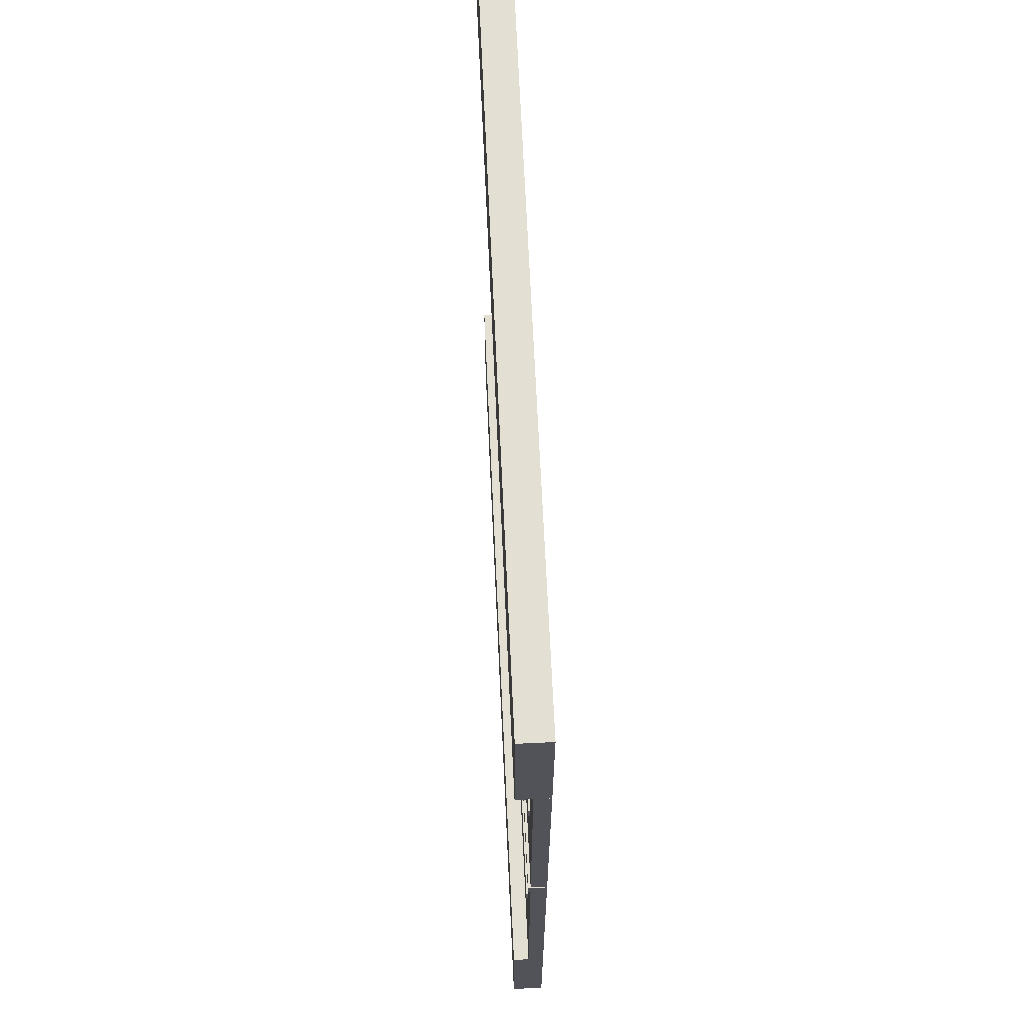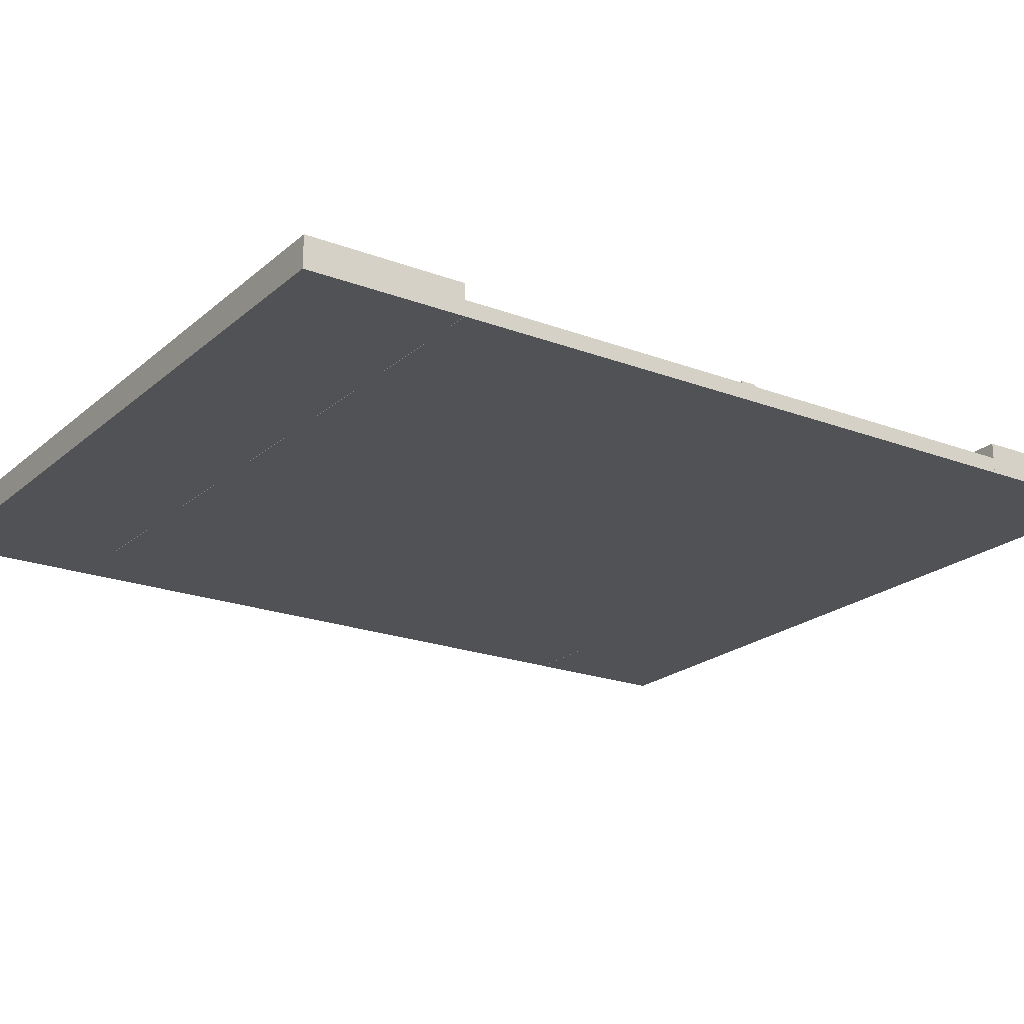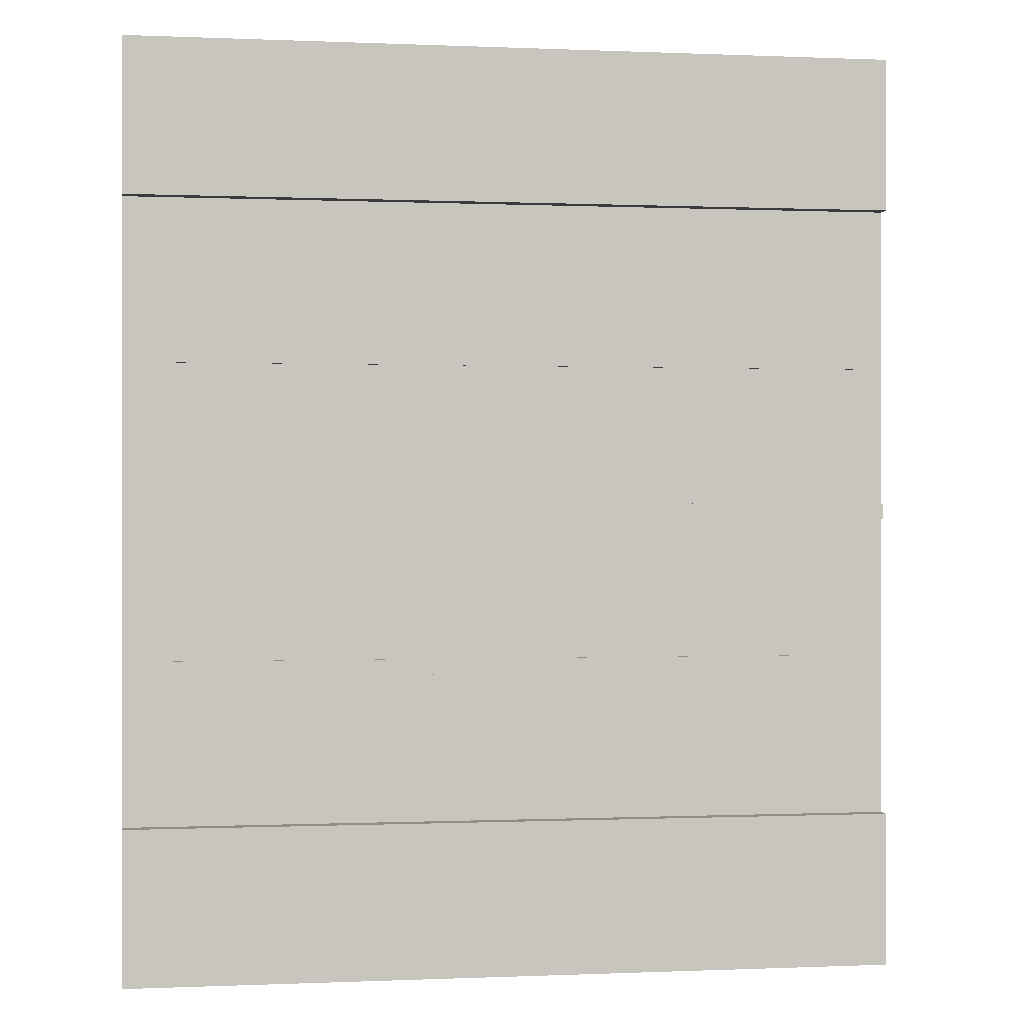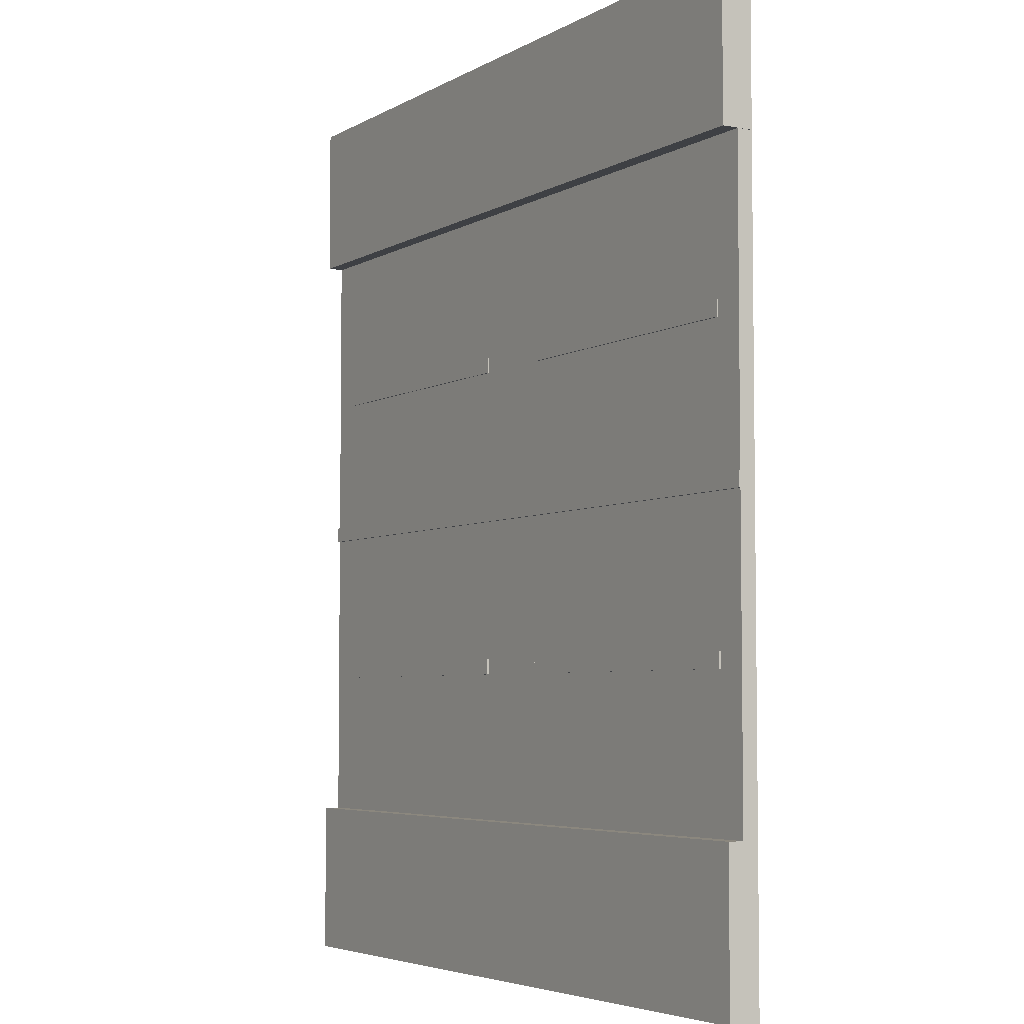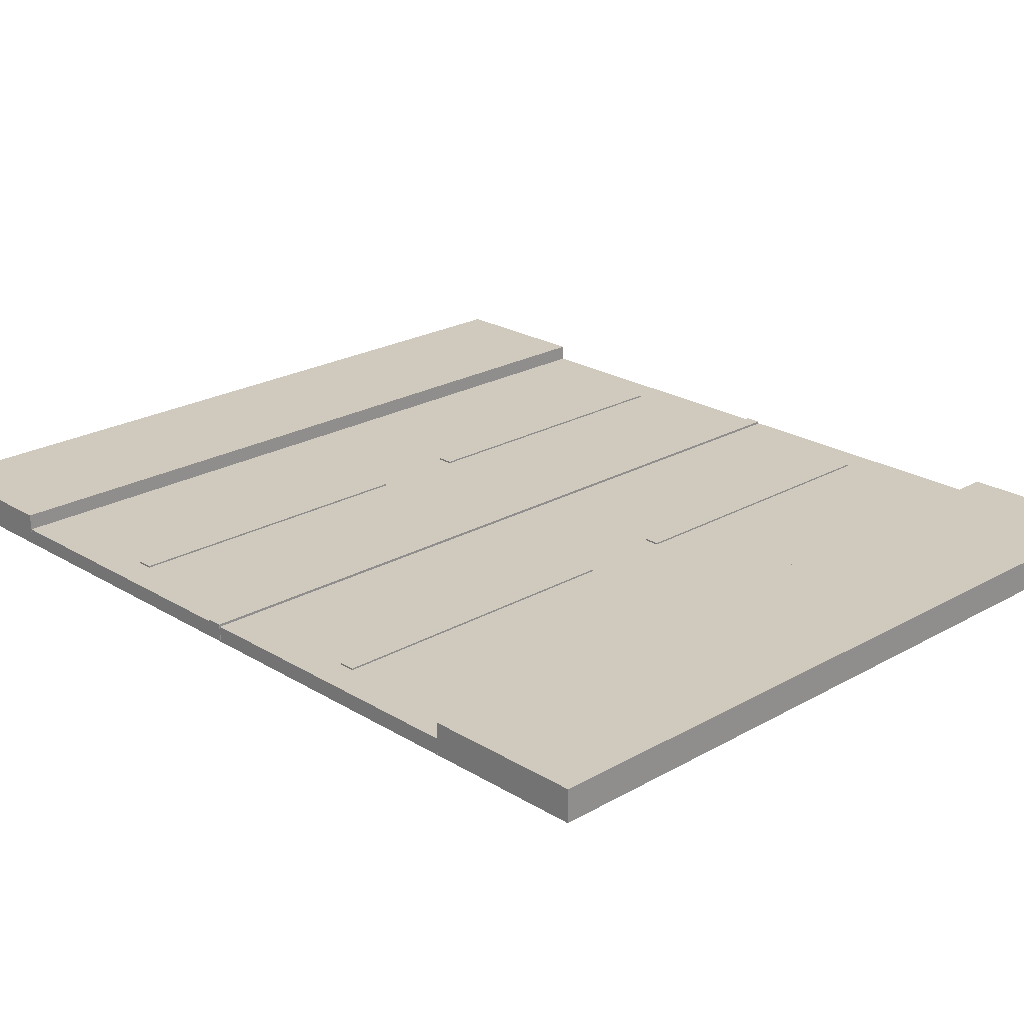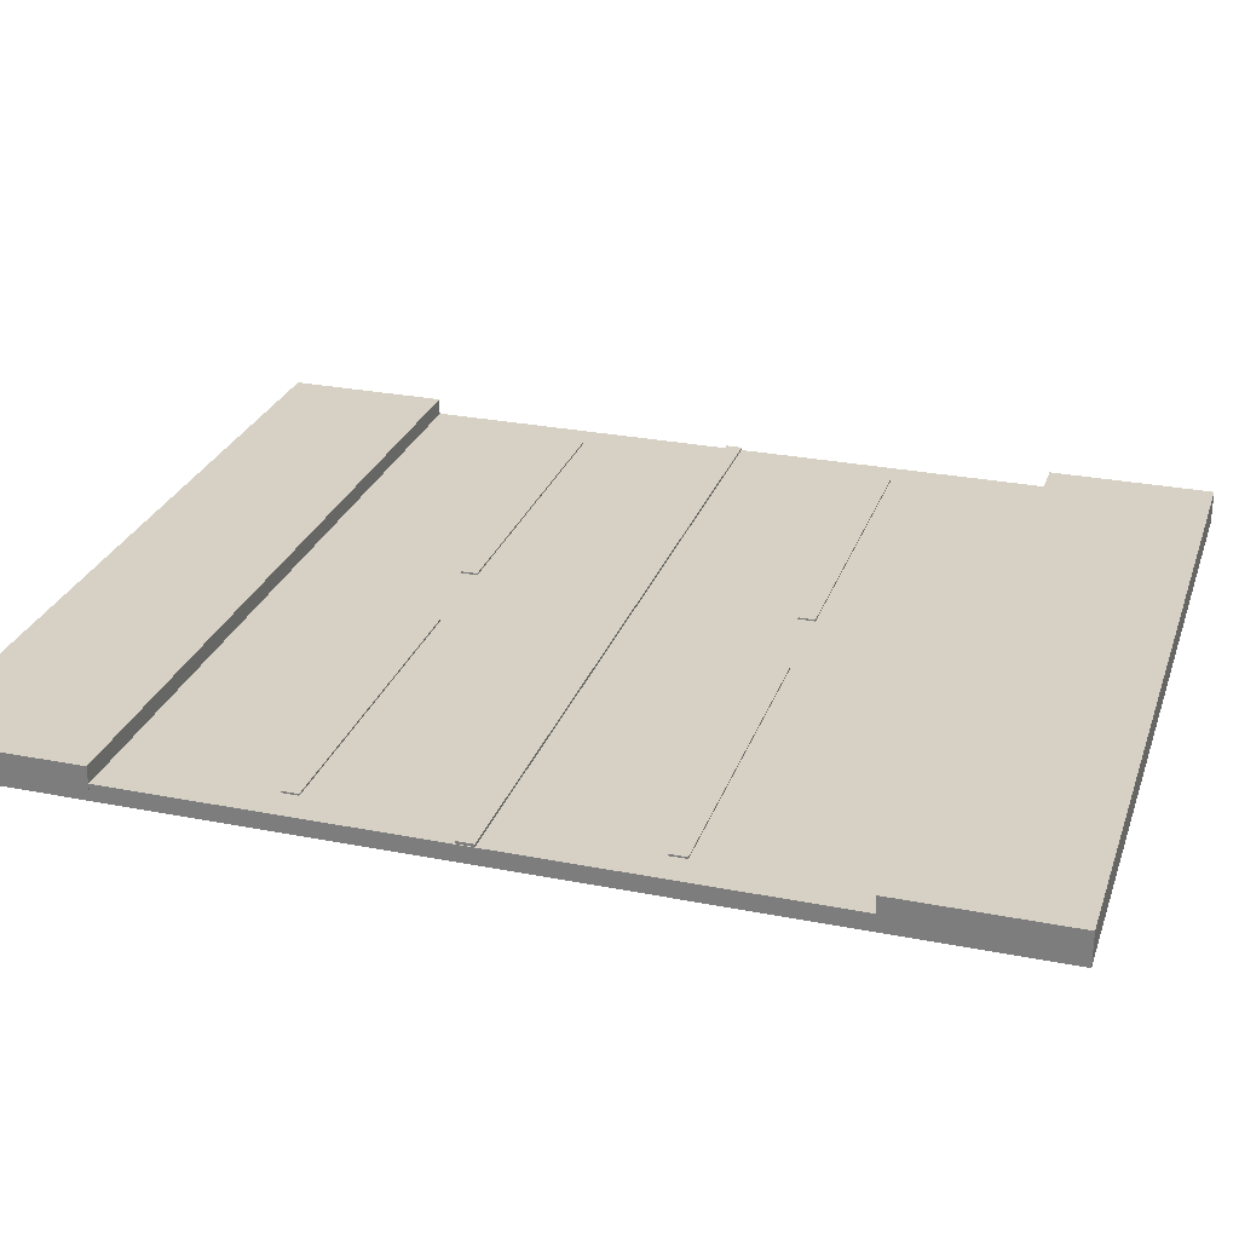
<metadata>
{"format":"obj","ext":"obj","renderer":"f3d","projection":"perspective","resolution":1024,"background":"white","views":[{"elev":67.1,"azim":-92.6,"up":"+Z"},{"elev":-21.1,"azim":55.9,"up":"+Y"},{"elev":-0.1,"azim":170.8,"up":"+Z"},{"elev":-4.8,"azim":-120.7,"up":"+Z"},{"elev":22.9,"azim":-44.0,"up":"+Y"},{"elev":27.0,"azim":107.1,"up":"+Y"}]}
</metadata>
<code>
o Duble_Yol_2
v -8.001 -0.03463 1.057
v -8.001 0.06537 1.057
v -8.001 -0.03463 0.9566
v -8.001 0.06537 0.9566
v -3.001 -0.03463 1.057
v -3.001 0.06537 1.057
v -3.001 -0.03463 0.9566
v -3.001 0.06537 0.9566
v -7.996 -0.05 -1.001
v -7.996 0.15 -1.001
v -7.996 -0.05 -2.001
v -7.996 0.15 -2.001
v -2.996 -0.05 -1.001
v -2.996 0.15 -1.001
v -2.996 -0.05 -2.001
v -2.996 0.15 -2.001
v -7.996 -0.05 3
v -7.996 0.05 3
v -7.996 -0.05 1
v -7.996 0.05 1
v -2.996 -0.05 3
v -2.996 0.05 3
v -2.996 -0.05 1
v -2.996 0.05 1
v -7.996 -0.05 4.001
v -7.996 0.15 4.001
v -7.996 -0.05 3.001
v -7.996 0.15 3.001
v -2.996 -0.05 4.001
v -2.996 0.15 4.001
v -2.996 -0.05 3.001
v -2.996 0.15 3.001
v -7.796 -0.03972 2.05
v -7.796 0.06028 2.05
v -7.796 -0.03972 1.95
v -7.796 0.06028 1.95
v -5.796 -0.03972 2.05
v -5.796 0.06028 2.05
v -5.796 -0.03972 1.95
v -5.796 0.06028 1.95
v -5.197 -0.03972 2.05
v -5.197 0.06028 2.05
v -5.197 -0.03972 1.95
v -5.197 0.06028 1.95
v -3.197 -0.03972 2.05
v -3.197 0.06028 2.05
v -3.197 -0.03972 1.95
v -3.197 0.06028 1.95
v -5.197 -0.03972 0.05002
v -5.197 0.06028 0.05002
v -5.197 -0.03972 -0.04998
v -5.197 0.06028 -0.04998
v -3.197 -0.03972 0.05002
v -3.197 0.06028 0.05002
v -3.197 -0.03972 -0.04998
v -3.197 0.06028 -0.04998
v -7.796 -0.03972 0.04997
v -7.796 0.06028 0.04997
v -7.796 -0.03972 -0.05003
v -7.796 0.06028 -0.05003
v -5.796 -0.03972 0.04997
v -5.796 0.06028 0.04997
v -5.796 -0.03972 -0.05003
v -5.796 0.06028 -0.05003
v -7.996 -0.05 1
v -7.996 0.05 1
v -7.996 -0.05 -1
v -7.996 0.05 -1
v -2.996 -0.05 1
v -2.996 0.05 1
v -2.996 -0.05 -1
v -2.996 0.05 -1
f 1 2 4 3
f 3 4 8 7
f 7 8 6 5
f 5 6 2 1
f 3 7 5 1
f 8 4 2 6
f 9 10 12 11
f 11 12 16 15
f 15 16 14 13
f 13 14 10 9
f 11 15 13 9
f 16 12 10 14
f 25 26 28 27
f 27 28 32 31
f 31 32 30 29
f 29 30 26 25
f 27 31 29 25
f 32 28 26 30
f 17 18 20 19
f 19 20 24 23
f 23 24 22 21
f 21 22 18 17
f 19 23 21 17
f 24 20 18 22
f 65 66 68 67
f 67 68 72 71
f 71 72 70 69
f 69 70 66 65
f 67 71 69 65
f 72 68 66 70
f 33 34 36 35
f 35 36 40 39
f 39 40 38 37
f 37 38 34 33
f 35 39 37 33
f 40 36 34 38
f 41 42 44 43
f 43 44 48 47
f 47 48 46 45
f 45 46 42 41
f 43 47 45 41
f 48 44 42 46
f 49 50 52 51
f 51 52 56 55
f 55 56 54 53
f 53 54 50 49
f 51 55 53 49
f 56 52 50 54
f 57 58 60 59
f 59 60 64 63
f 63 64 62 61
f 61 62 58 57
f 59 63 61 57
f 64 60 58 62

</code>
